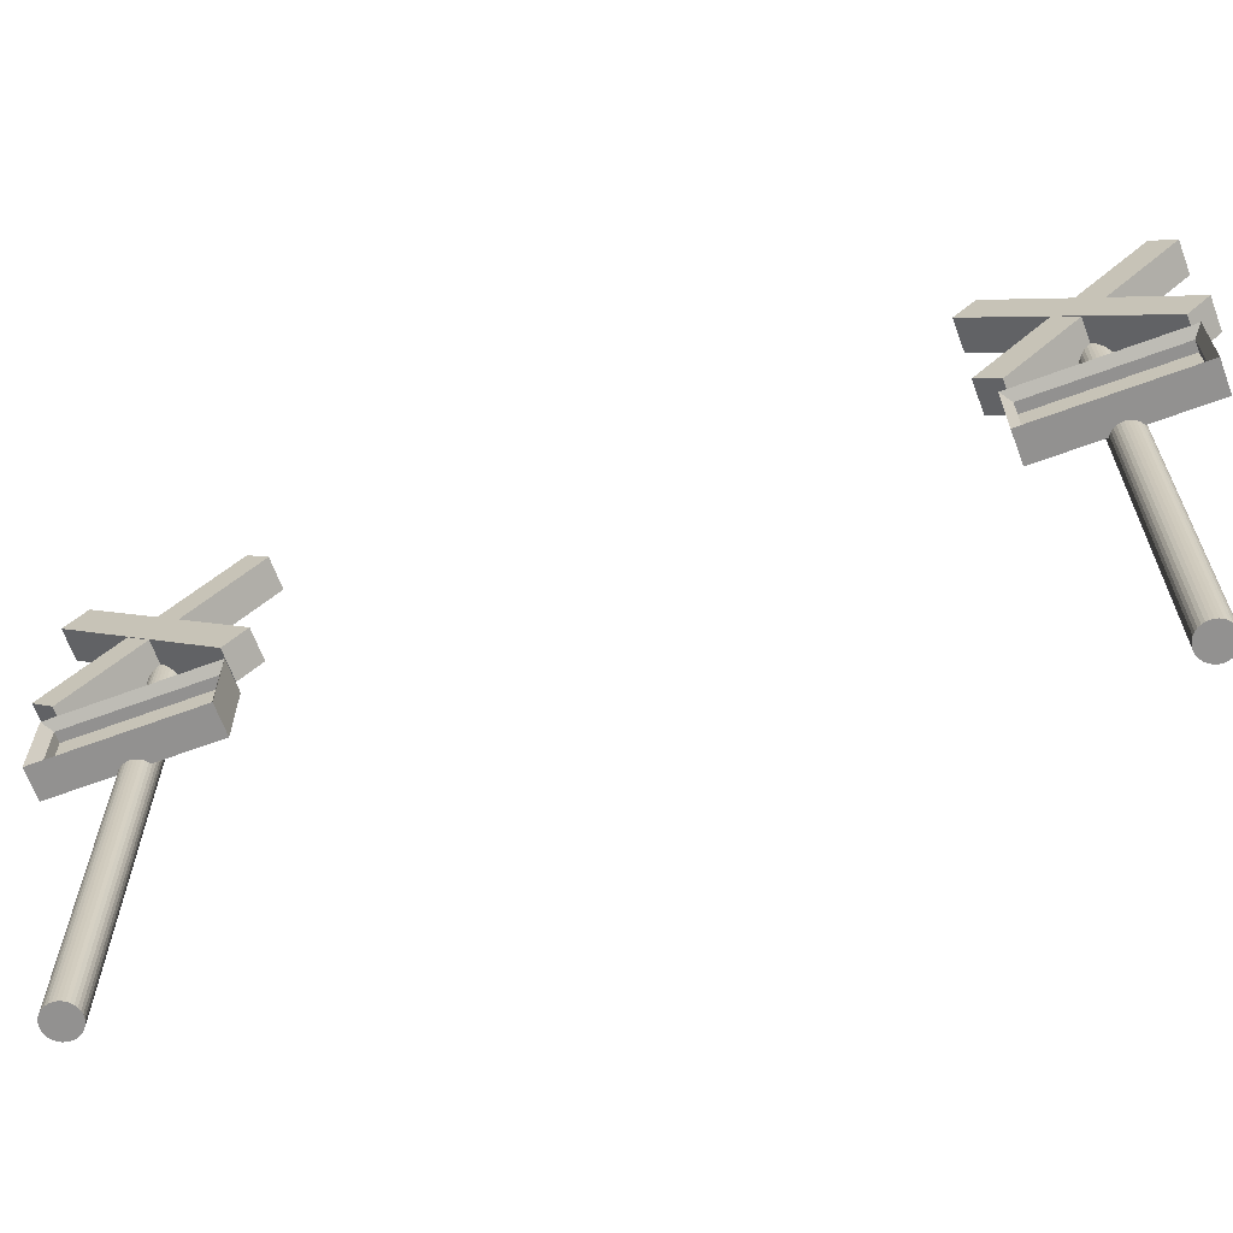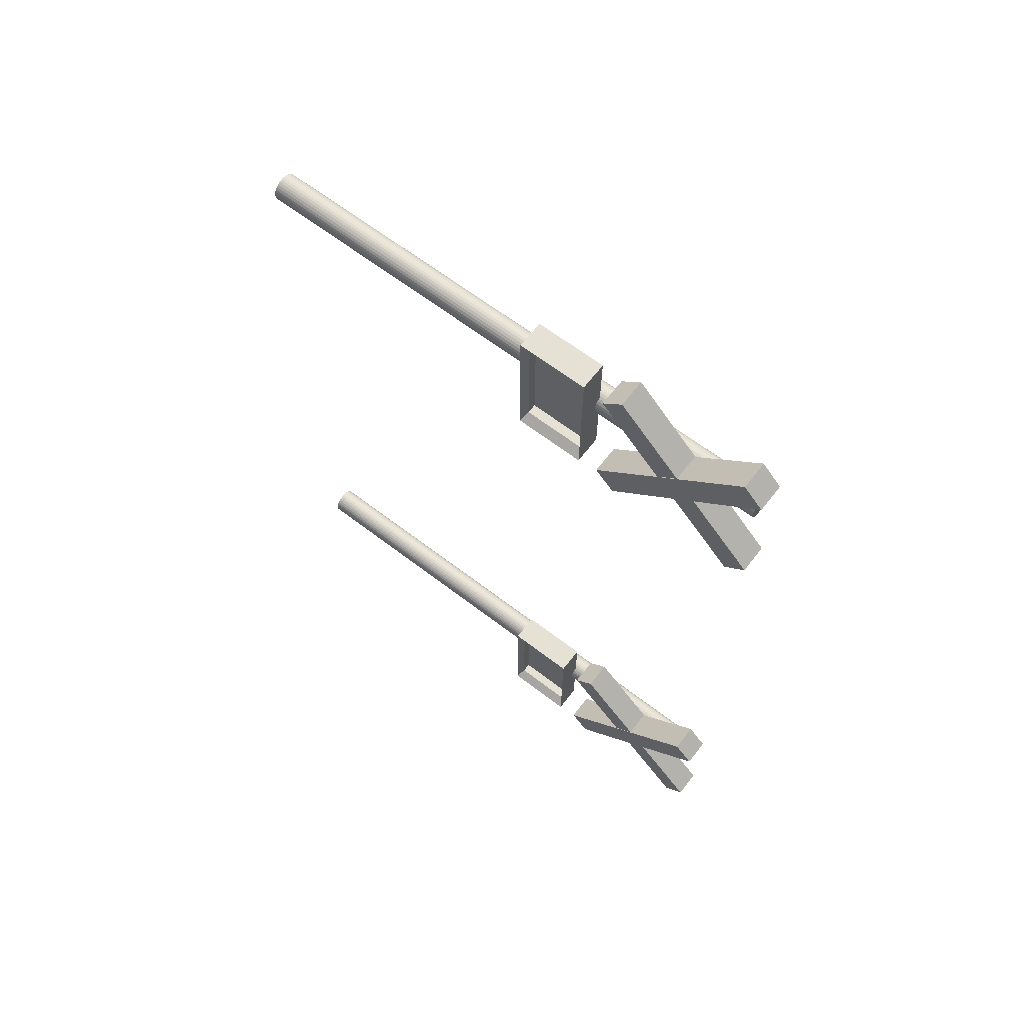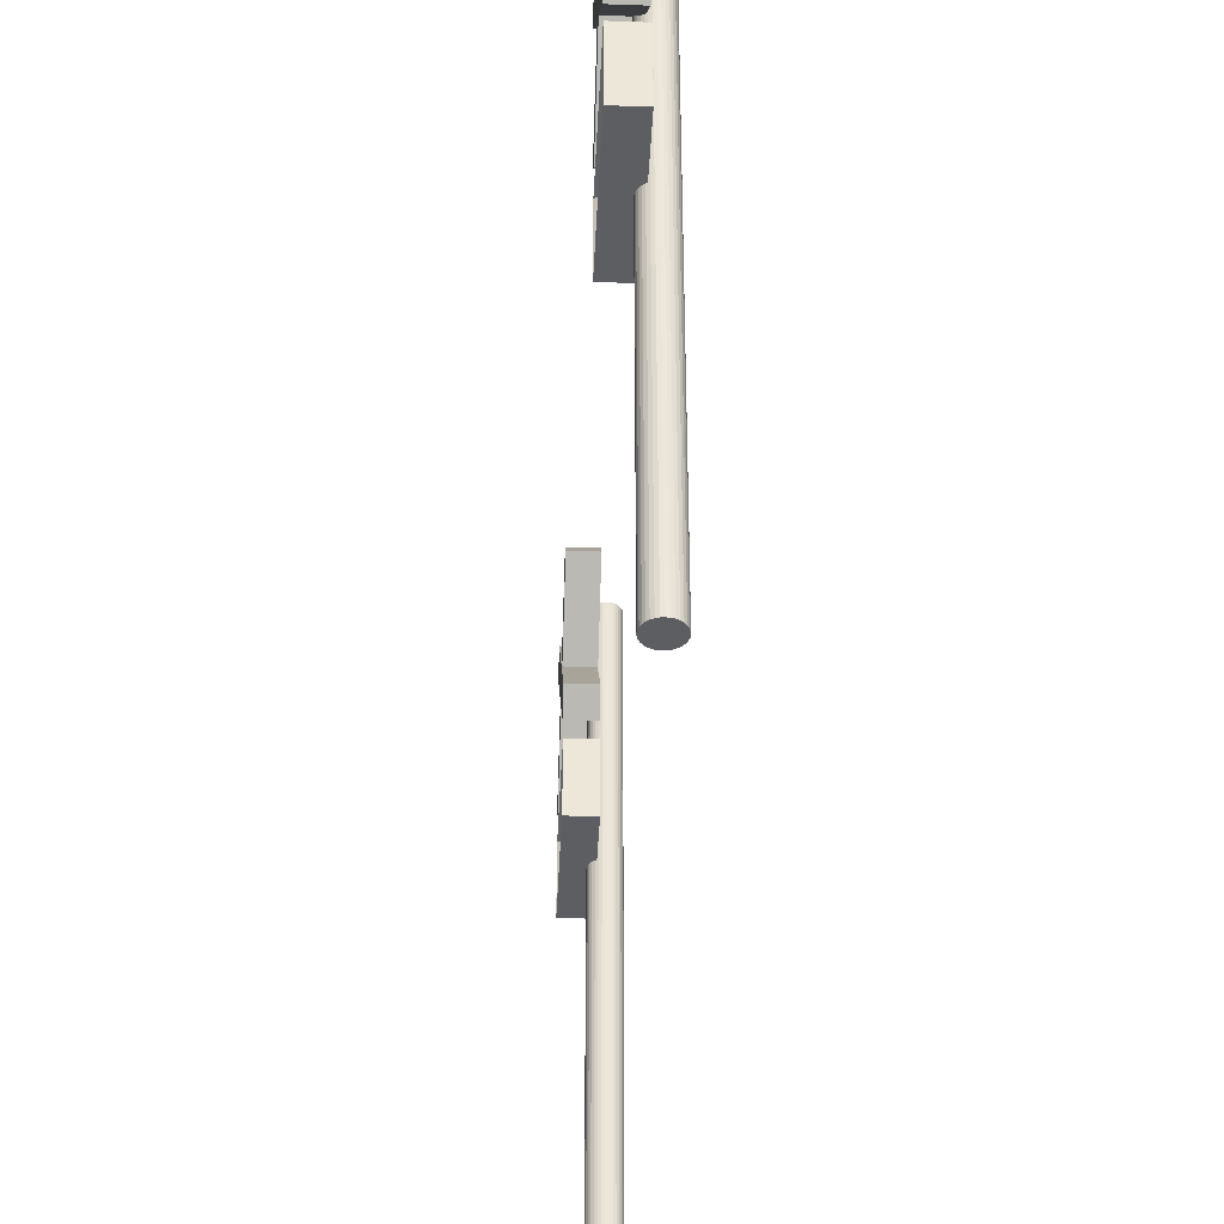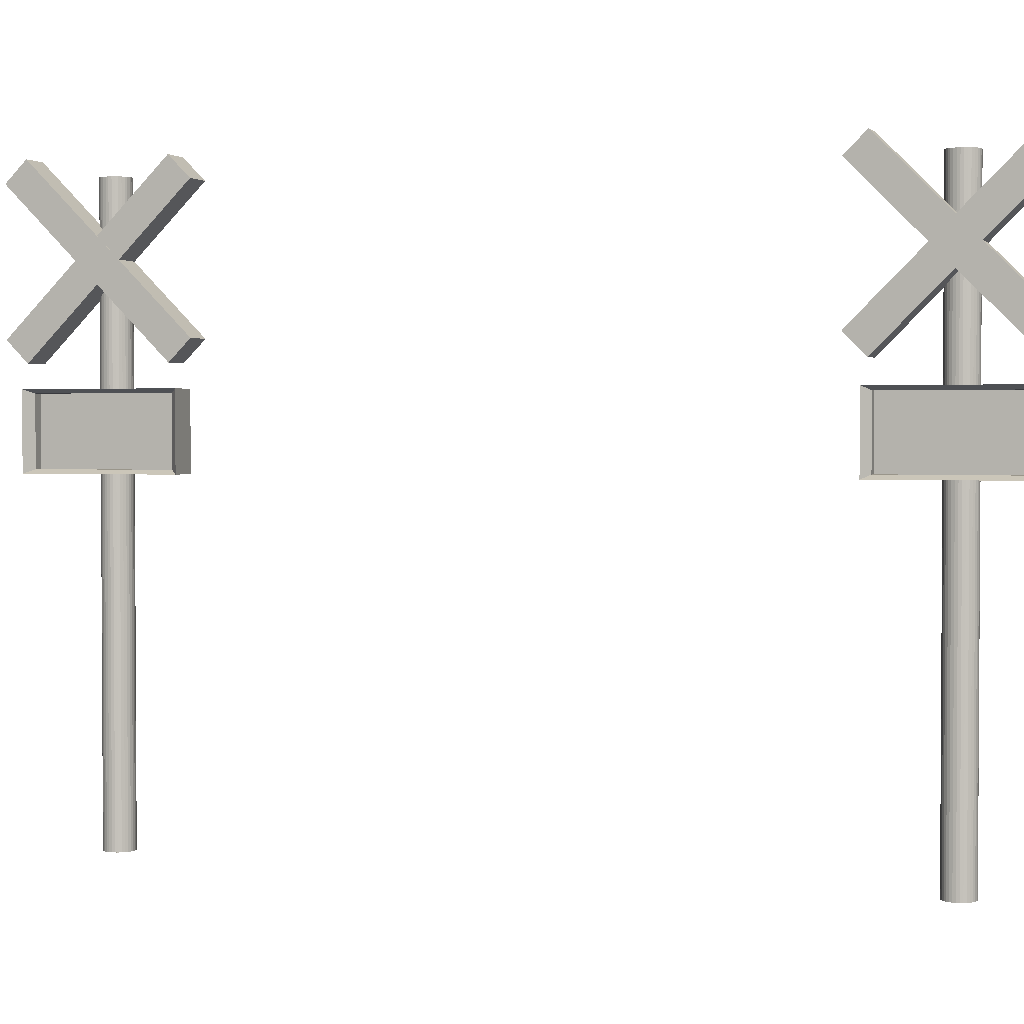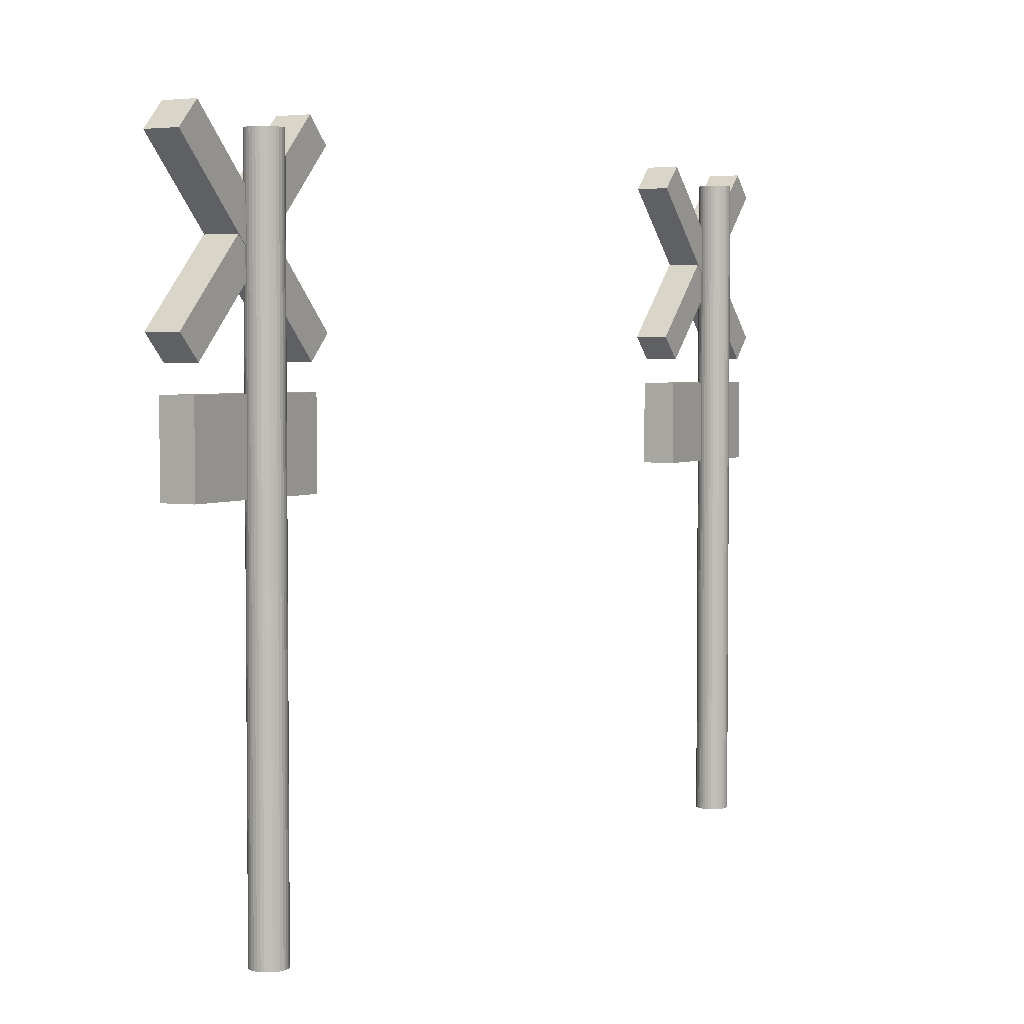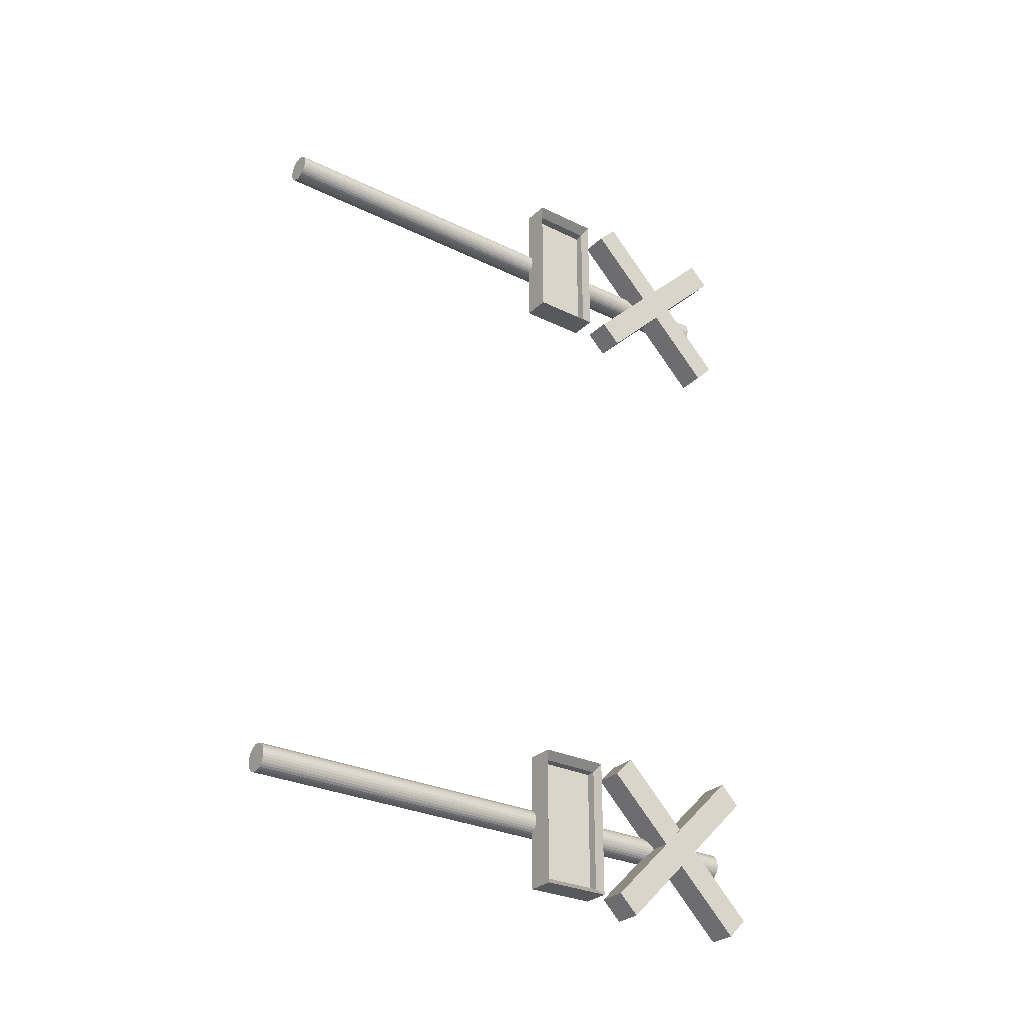
<metadata>
{"format":"obj","ext":"obj","renderer":"f3d","projection":"perspective","resolution":1024,"background":"white","views":[{"elev":-66.1,"azim":110.4,"up":"+Y"},{"elev":64.6,"azim":127.7,"up":"+Z"},{"elev":-38.0,"azim":177.4,"up":"+Y"},{"elev":2.0,"azim":108.7,"up":"+Y"},{"elev":3.6,"azim":-150.5,"up":"+Y"},{"elev":-29.0,"azim":54.0,"up":"+Z"}]}
</metadata>
<code>
o Cylinder_Cylinder.001
v 0 0 -0.2
v 0 8 -0.2
v 0.03902 0 -0.1962
v 0.03902 8 -0.1962
v 0.07654 0 -0.1848
v 0.07654 8 -0.1848
v 0.1111 0 -0.1663
v 0.1111 8 -0.1663
v 0.1414 0 -0.1414
v 0.1414 8 -0.1414
v 0.1663 0 -0.1111
v 0.1663 8 -0.1111
v 0.1848 0 -0.07654
v 0.1848 8 -0.07654
v 0.1962 0 -0.03902
v 0.1962 8 -0.03902
v 0.2 0 0
v 0.2 8 0
v 0.1962 0 0.03902
v 0.1962 8 0.03902
v 0.1848 0 0.07654
v 0.1848 8 0.07654
v 0.1663 0 0.1111
v 0.1663 8 0.1111
v 0.1414 0 0.1414
v 0.1414 8 0.1414
v 0.1111 0 0.1663
v 0.1111 8 0.1663
v 0.07654 0 0.1848
v 0.07654 8 0.1848
v 0.03902 0 0.1962
v 0.03902 8 0.1962
v -0 0 0.2
v -0 8 0.2
v -0.03902 0 0.1962
v -0.03902 8 0.1962
v -0.07654 0 0.1848
v -0.07654 8 0.1848
v -0.1111 0 0.1663
v -0.1111 8 0.1663
v -0.1414 0 0.1414
v -0.1414 8 0.1414
v -0.1663 0 0.1111
v -0.1663 8 0.1111
v -0.1848 0 0.07654
v -0.1848 8 0.07654
v -0.1962 0 0.03902
v -0.1962 8 0.03902
v -0.2 0 -0
v -0.2 8 -0
v -0.1962 0 -0.03902
v -0.1962 8 -0.03902
v -0.1848 0 -0.07654
v -0.1848 8 -0.07654
v -0.1663 0 -0.1111
v -0.1663 8 -0.1111
v -0.1414 0 -0.1414
v -0.1414 8 -0.1414
v -0.1111 0 -0.1663
v -0.1111 8 -0.1663
v -0.07654 0 -0.1848
v -0.07654 8 -0.1848
v -0.03902 0 -0.1962
v -0.03902 8 -0.1962
f 2 3 1
f 4 5 3
f 6 7 5
f 8 9 7
f 10 11 9
f 12 13 11
f 14 15 13
f 16 17 15
f 18 19 17
f 20 21 19
f 22 23 21
f 24 25 23
f 26 27 25
f 28 29 27
f 30 31 29
f 32 33 31
f 34 35 33
f 36 37 35
f 38 39 37
f 40 41 39
f 42 43 41
f 44 45 43
f 46 47 45
f 48 49 47
f 50 51 49
f 52 53 51
f 54 55 53
f 56 57 55
f 58 59 57
f 60 61 59
f 54 38 22
f 62 63 61
f 64 1 63
f 15 31 47
f 2 4 3
f 4 6 5
f 6 8 7
f 8 10 9
f 10 12 11
f 12 14 13
f 14 16 15
f 16 18 17
f 18 20 19
f 20 22 21
f 22 24 23
f 24 26 25
f 26 28 27
f 28 30 29
f 30 32 31
f 32 34 33
f 34 36 35
f 36 38 37
f 38 40 39
f 40 42 41
f 42 44 43
f 44 46 45
f 46 48 47
f 48 50 49
f 50 52 51
f 52 54 53
f 54 56 55
f 56 58 57
f 58 60 59
f 60 62 61
f 6 4 62
f 4 2 62
f 2 64 62
f 62 60 58
f 58 56 62
f 56 54 62
f 54 52 50
f 50 48 46
f 46 44 42
f 42 40 38
f 38 36 34
f 34 32 30
f 30 28 26
f 26 24 22
f 22 20 18
f 18 16 14
f 14 12 10
f 10 8 6
f 54 50 38
f 50 46 38
f 46 42 38
f 38 34 30
f 30 26 38
f 26 22 38
f 22 18 6
f 18 14 6
f 14 10 6
f 6 62 54
f 6 54 22
f 62 64 63
f 64 2 1
f 63 1 3
f 3 5 7
f 7 9 11
f 11 13 15
f 15 17 19
f 19 21 23
f 23 25 27
f 27 29 31
f 31 33 35
f 35 37 39
f 39 41 43
f 43 45 47
f 47 49 51
f 51 53 47
f 53 55 47
f 55 57 59
f 59 61 55
f 61 63 55
f 63 3 15
f 3 7 15
f 7 11 15
f 15 19 23
f 23 27 15
f 27 31 15
f 31 35 47
f 35 39 47
f 39 43 47
f 47 55 63
f 63 15 47
o Cube_Cube.001
v 0.0927 4.5 -9
v 0.0927 5.5 -9
v 0.0927 4.5 -11
v 0.0927 5.5 -11
v 0.3642 4.552 -9.103
v 0.3642 5.448 -9.103
v 0.3642 4.552 -10.9
v 0.3642 5.448 -10.9
v 0.4927 5.5 -11
v 0.4927 4.5 -11
v 0.4927 4.5 -9
v 0.4927 5.5 -9
v 0.4927 5.5 -11
v 0.4927 4.5 -11
v 0.4927 4.5 -9
v 0.4927 5.5 -9
v 0.2314 5.448 -10.9
v 0.2314 4.552 -10.9
v 0.2314 4.552 -9.103
v 0.2314 5.448 -9.103
f 66 67 65
f 68 74 67
f 71 83 69
f 76 65 75
f 74 65 67
f 68 76 73
f 77 74 73
f 78 75 74
f 80 73 76
f 79 76 75
f 71 77 72
f 69 78 71
f 72 80 70
f 70 79 69
f 81 83 82
f 70 81 72
f 72 82 71
f 69 84 70
f 66 68 67
f 68 73 74
f 71 82 83
f 76 66 65
f 74 75 65
f 68 66 76
f 77 78 74
f 78 79 75
f 80 77 73
f 79 80 76
f 71 78 77
f 69 79 78
f 72 77 80
f 70 80 79
f 81 84 83
f 70 84 81
f 72 81 82
f 69 83 84
o Cube.001_Cube.002
v 0.0927 5.798 0.9192
v 0.0927 6.081 1.202
v 0.0927 7.919 -1.202
v 0.0927 8.202 -0.9192
v 0.4927 5.798 0.9192
v 0.4927 6.081 1.202
v 0.4927 7.919 -1.202
v 0.4927 8.202 -0.9192
f 86 87 85
f 88 91 87
f 92 89 91
f 90 85 89
f 91 85 87
f 88 90 92
f 86 88 87
f 88 92 91
f 92 90 89
f 90 86 85
f 91 89 85
f 88 86 90
o Cube.002_Cube.003
v 0.1 7.919 1.202
v 0.1 8.202 0.9192
v 0.1 5.798 -0.9192
v 0.1 6.081 -1.202
v 0.5 7.919 1.202
v 0.5 8.202 0.9192
v 0.5 5.798 -0.9192
v 0.5 6.081 -1.202
f 94 95 93
f 96 99 95
f 100 97 99
f 98 93 97
f 99 93 95
f 96 98 100
f 94 96 95
f 96 100 99
f 100 98 97
f 98 94 93
f 99 97 93
f 96 94 98
o Cylinder.002_Cylinder.004
v 0 0 -10.2
v 0 8 -10.2
v 0.03902 0 -10.2
v 0.03902 8 -10.2
v 0.07654 0 -10.18
v 0.07654 8 -10.18
v 0.1111 0 -10.17
v 0.1111 8 -10.17
v 0.1414 0 -10.14
v 0.1414 8 -10.14
v 0.1663 0 -10.11
v 0.1663 8 -10.11
v 0.1848 0 -10.08
v 0.1848 8 -10.08
v 0.1962 0 -10.04
v 0.1962 8 -10.04
v 0.2 0 -10
v 0.2 8 -10
v 0.1962 0 -9.961
v 0.1962 8 -9.961
v 0.1848 0 -9.923
v 0.1848 8 -9.923
v 0.1663 0 -9.889
v 0.1663 8 -9.889
v 0.1414 0 -9.859
v 0.1414 8 -9.859
v 0.1111 0 -9.834
v 0.1111 8 -9.834
v 0.07654 0 -9.815
v 0.07654 8 -9.815
v 0.03902 0 -9.804
v 0.03902 8 -9.804
v -0 0 -9.8
v -0 8 -9.8
v -0.03902 0 -9.804
v -0.03902 8 -9.804
v -0.07654 0 -9.815
v -0.07654 8 -9.815
v -0.1111 0 -9.834
v -0.1111 8 -9.834
v -0.1414 0 -9.859
v -0.1414 8 -9.859
v -0.1663 0 -9.889
v -0.1663 8 -9.889
v -0.1848 0 -9.923
v -0.1848 8 -9.923
v -0.1962 0 -9.961
v -0.1962 8 -9.961
v -0.2 0 -10
v -0.2 8 -10
v -0.1962 0 -10.04
v -0.1962 8 -10.04
v -0.1848 0 -10.08
v -0.1848 8 -10.08
v -0.1663 0 -10.11
v -0.1663 8 -10.11
v -0.1414 0 -10.14
v -0.1414 8 -10.14
v -0.1111 0 -10.17
v -0.1111 8 -10.17
v -0.07654 0 -10.18
v -0.07654 8 -10.18
v -0.03902 0 -10.2
v -0.03902 8 -10.2
f 102 103 101
f 104 105 103
f 106 107 105
f 108 109 107
f 110 111 109
f 112 113 111
f 114 115 113
f 116 117 115
f 118 119 117
f 120 121 119
f 122 123 121
f 124 125 123
f 126 127 125
f 128 129 127
f 130 131 129
f 132 133 131
f 134 135 133
f 136 137 135
f 138 139 137
f 140 141 139
f 142 143 141
f 144 145 143
f 146 147 145
f 148 149 147
f 150 151 149
f 152 153 151
f 154 155 153
f 156 157 155
f 158 159 157
f 160 161 159
f 154 138 122
f 162 163 161
f 164 101 163
f 115 131 147
f 102 104 103
f 104 106 105
f 106 108 107
f 108 110 109
f 110 112 111
f 112 114 113
f 114 116 115
f 116 118 117
f 118 120 119
f 120 122 121
f 122 124 123
f 124 126 125
f 126 128 127
f 128 130 129
f 130 132 131
f 132 134 133
f 134 136 135
f 136 138 137
f 138 140 139
f 140 142 141
f 142 144 143
f 144 146 145
f 146 148 147
f 148 150 149
f 150 152 151
f 152 154 153
f 154 156 155
f 156 158 157
f 158 160 159
f 160 162 161
f 106 104 162
f 104 102 162
f 102 164 162
f 162 160 158
f 158 156 162
f 156 154 162
f 154 152 150
f 150 148 146
f 146 144 142
f 142 140 138
f 138 136 134
f 134 132 130
f 130 128 126
f 126 124 122
f 122 120 118
f 118 116 114
f 114 112 110
f 110 108 106
f 154 150 138
f 150 146 138
f 146 142 138
f 138 134 130
f 130 126 138
f 126 122 138
f 122 118 106
f 118 114 106
f 114 110 106
f 106 162 154
f 106 154 122
f 162 164 163
f 164 102 101
f 163 101 103
f 103 105 107
f 107 109 111
f 111 113 115
f 115 117 119
f 119 121 123
f 123 125 127
f 127 129 131
f 131 133 135
f 135 137 139
f 139 141 143
f 143 145 147
f 147 149 151
f 151 153 147
f 153 155 147
f 155 157 159
f 159 161 155
f 161 163 155
f 163 103 115
f 103 107 115
f 107 111 115
f 115 119 123
f 123 127 115
f 127 131 115
f 131 135 147
f 135 139 147
f 139 143 147
f 147 155 163
f 163 115 147
o Cube.019_Cube.022
v 0.0927 4.5 1
v 0.0927 5.5 1
v 0.0927 4.5 -1
v 0.0927 5.5 -1
v 0.3642 4.552 0.8965
v 0.3642 5.448 0.8965
v 0.3642 4.552 -0.8965
v 0.3642 5.448 -0.8965
v 0.4927 5.5 -1
v 0.4927 4.5 -1
v 0.4927 4.5 1
v 0.4927 5.5 1
v 0.4927 5.5 -1
v 0.4927 4.5 -1
v 0.4927 4.5 1
v 0.4927 5.5 1
v 0.2314 5.448 -0.8965
v 0.2314 4.552 -0.8965
v 0.2314 4.552 0.8965
v 0.2314 5.448 0.8965
f 166 167 165
f 168 174 167
f 171 183 169
f 176 165 175
f 174 165 167
f 168 176 173
f 177 174 173
f 178 175 174
f 180 173 176
f 179 176 175
f 171 177 172
f 169 178 171
f 172 180 170
f 170 179 169
f 181 183 182
f 170 181 172
f 172 182 171
f 169 184 170
f 166 168 167
f 168 173 174
f 171 182 183
f 176 166 165
f 174 175 165
f 168 166 176
f 177 178 174
f 178 179 175
f 180 177 173
f 179 180 176
f 171 178 177
f 169 179 178
f 172 177 180
f 170 180 179
f 181 184 183
f 170 184 181
f 172 181 182
f 169 183 184
o Cube.020_Cube.023
v 0.1 7.919 -8.798
v 0.1 8.202 -9.081
v 0.1 5.798 -10.92
v 0.1 6.081 -11.2
v 0.5 7.919 -8.798
v 0.5 8.202 -9.081
v 0.5 5.798 -10.92
v 0.5 6.081 -11.2
f 186 187 185
f 188 191 187
f 192 189 191
f 190 185 189
f 191 185 187
f 188 190 192
f 186 188 187
f 188 192 191
f 192 190 189
f 190 186 185
f 191 189 185
f 188 186 190
o Cube.021_Cube.024
v 0.0927 5.798 -9.081
v 0.0927 6.081 -8.798
v 0.0927 7.919 -11.2
v 0.0927 8.202 -10.92
v 0.4927 5.798 -9.081
v 0.4927 6.081 -8.798
v 0.4927 7.919 -11.2
v 0.4927 8.202 -10.92
f 194 195 193
f 196 199 195
f 200 197 199
f 198 193 197
f 199 193 195
f 196 198 200
f 194 196 195
f 196 200 199
f 200 198 197
f 198 194 193
f 199 197 193
f 196 194 198

</code>
